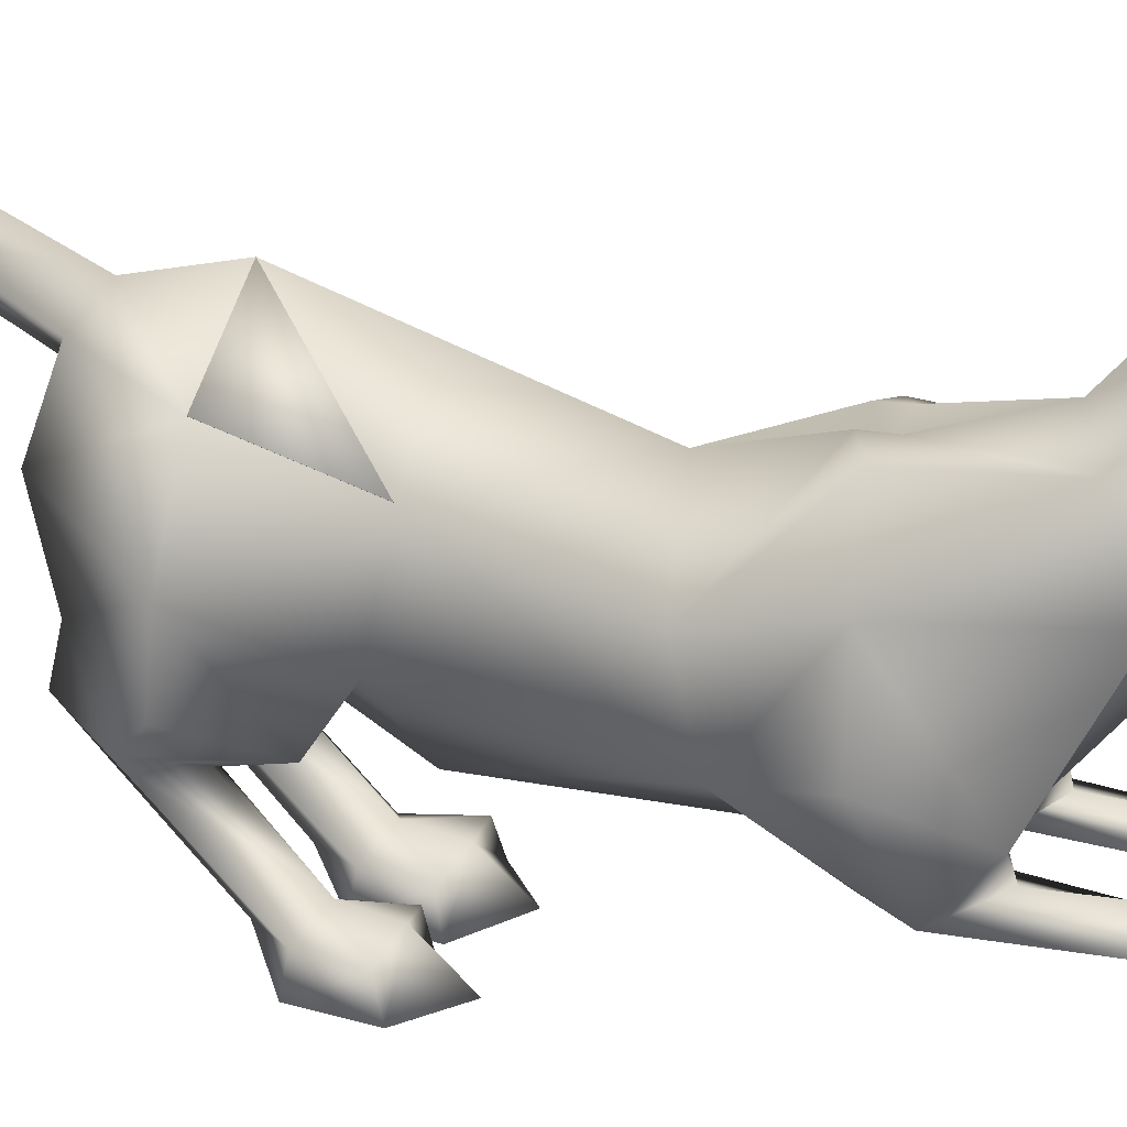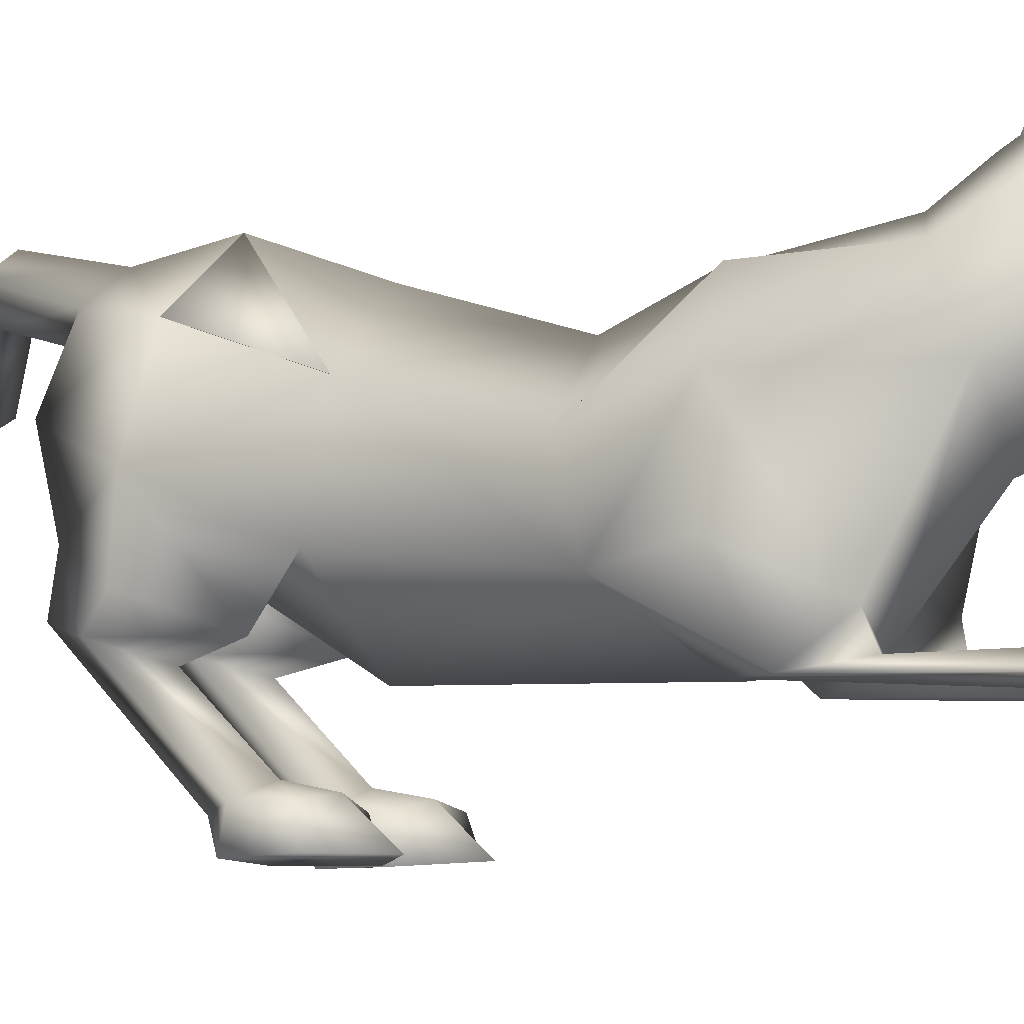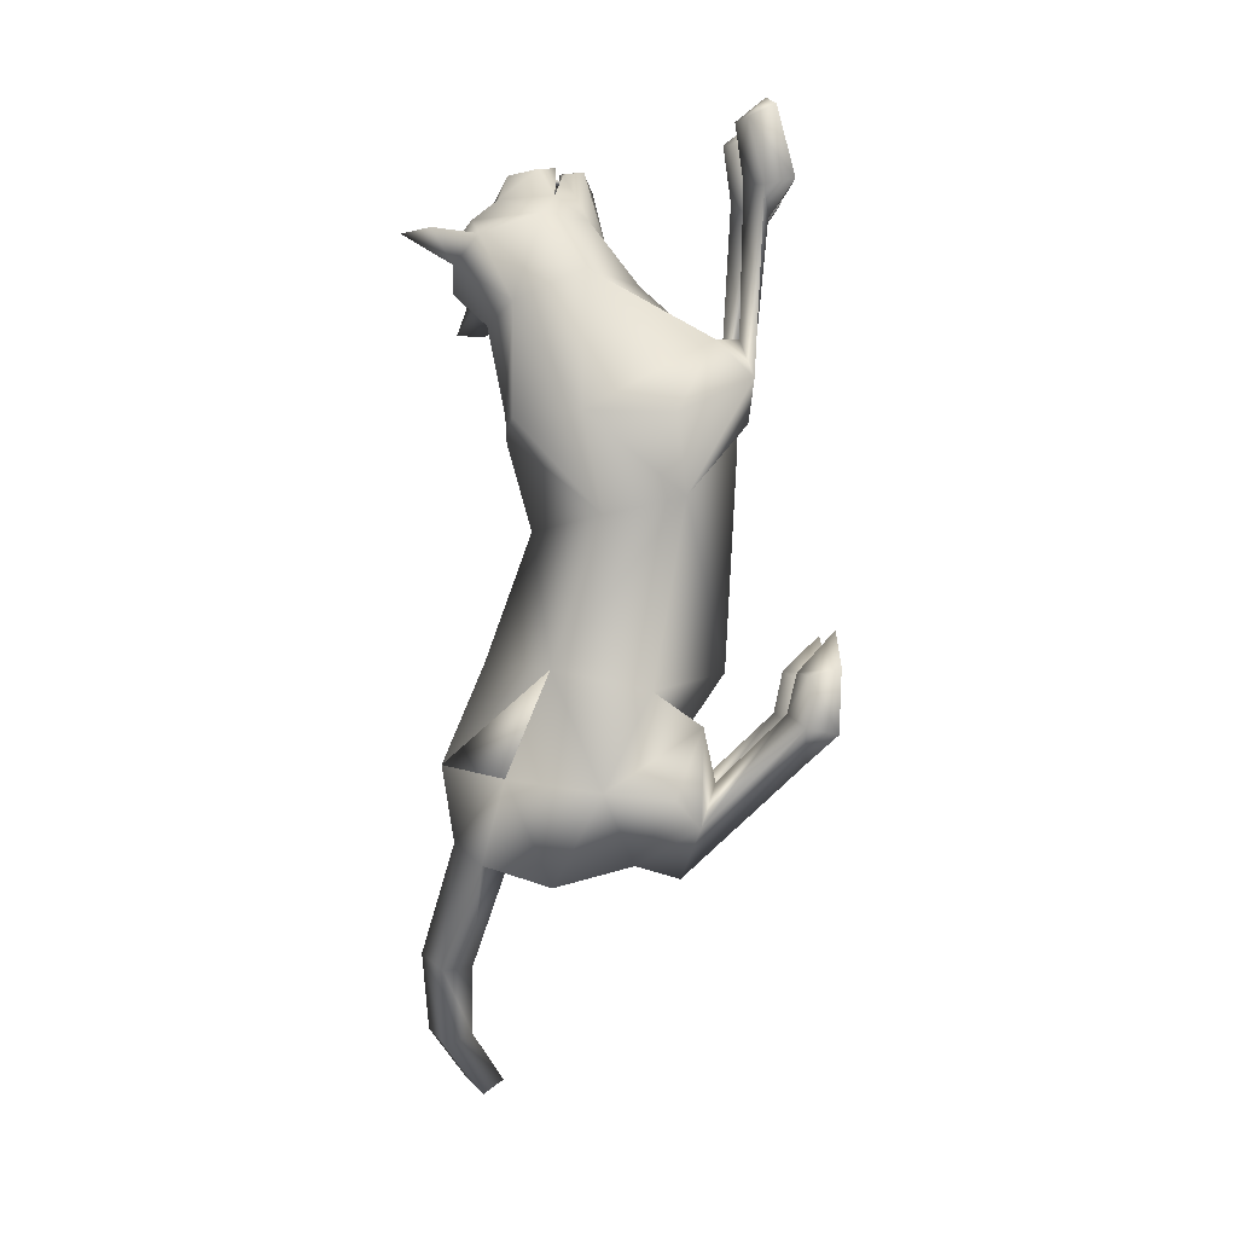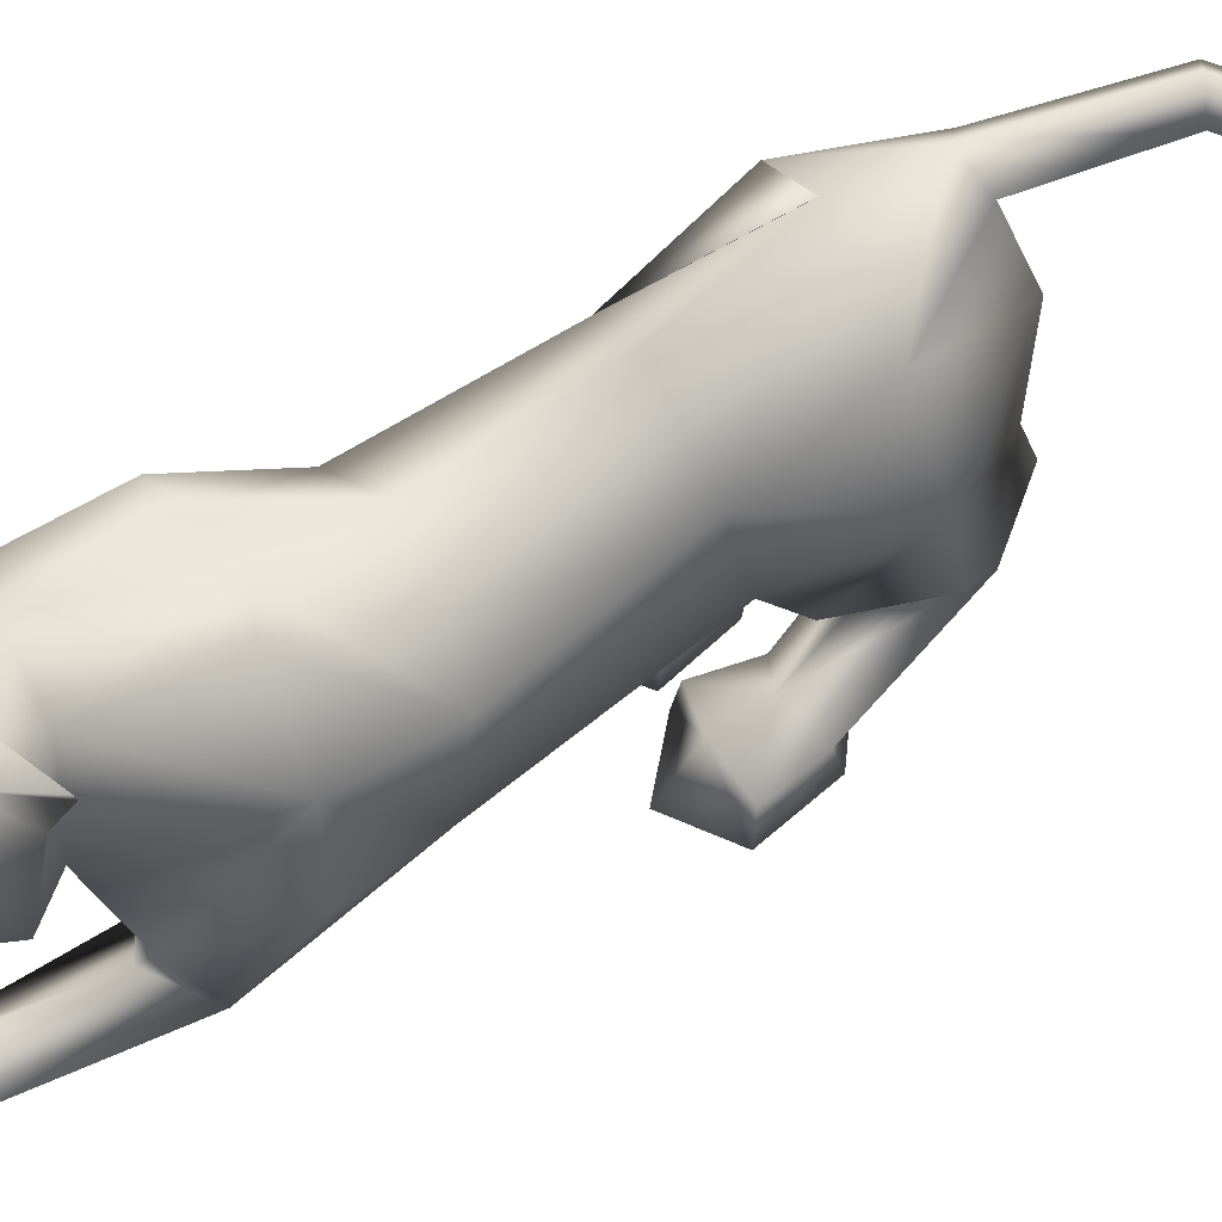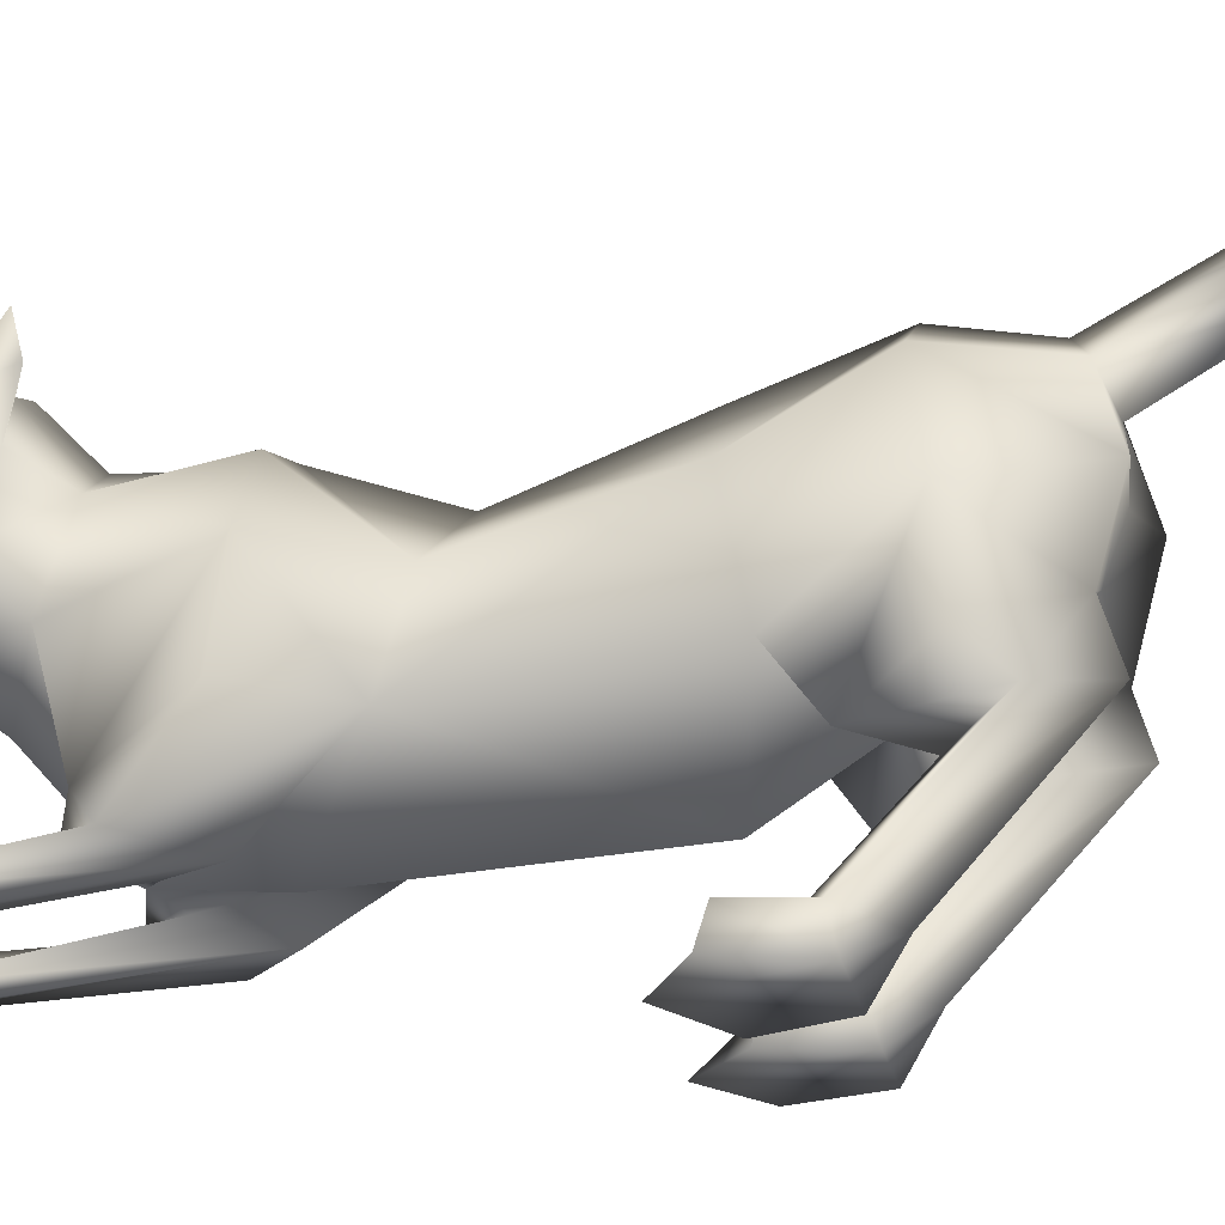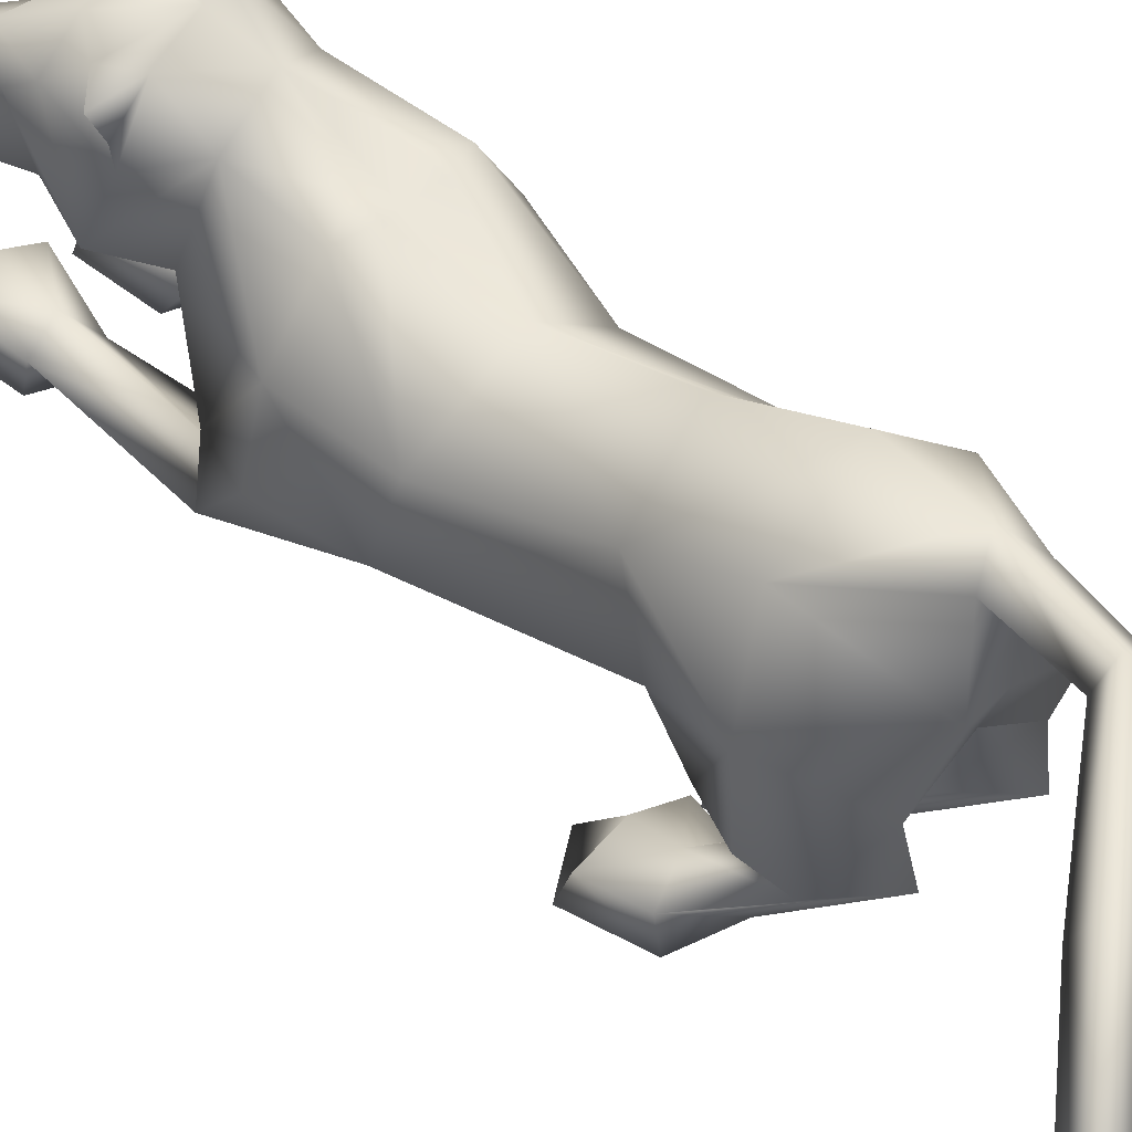
<metadata>
{"format":"obj","ext":"obj","renderer":"f3d","projection":"perspective","resolution":1024,"background":"white","views":[{"elev":16.7,"azim":-72.1,"up":"+Y"},{"elev":-11.6,"azim":-61.5,"up":"+Y"},{"elev":-0.8,"azim":-88.9,"up":"+Z"},{"elev":59.7,"azim":63.6,"up":"+Y"},{"elev":-21.6,"azim":104.1,"up":"+Y"},{"elev":50.0,"azim":136.4,"up":"+Y"}]}
</metadata>
<code>
o schering_meshes[0].009
v 0.08188 0.0997 0.2709
v 0.0943 0.09863 0.285
v 0.07066 0.04876 0.2713
v 0.1543 0.1556 0.2068
v 0.1692 0.04661 0.09153
v 0.149 0.1943 0.1557
v 0.1303 0.1975 0.2435
v 0.1717 0.1513 0.2673
v 0.1392 0.1131 0.3044
v 0.1787 0.07782 0.2244
v 0.1528 0.06797 0.2682
v 0.08063 0.08594 0.3013
v 0.03422 0.1131 0.2904
v 0.157 0.171 0.2976
v 0.1118 0.1679 0.2959
v 0.06285 0.1787 0.2473
v 0.0376 0.2208 0.2082
v -0.08565 0.0965 0.1972
v 0.09067 0.2391 0.1609
v 0.07117 0.09613 0.2823
v 0.131 0.0881 0.2485
v 0.1178 0.03815 0.2504
v 0.1367 0.08821 0.2655
v 0.1452 0.07833 0.2486
v 0.01646 0.2484 0.08285
v 0.1872 -0.08291 -0.1373
v -0.1713 -0.1108 -0.1272
v 0.1183 0.1059 0.2741
v 0.1157 0.08227 0.281
v 0.1315 0.06133 0.2253
v 0.123 0.1022 0.1975
v 0.1297 0.0929 0.2241
v 0.05076 0.07935 0.2612
v 0.06238 0.1082 0.2543
v 0.04618 0.119 0.2315
v 0.1272 0.08169 0.3008
v 0.143 0.05542 0.2531
v 0.1296 0.02812 0.2719
v 0.1109 0.03909 0.2928
v 0.07924 0.04007 0.2945
v 0.06685 0.07345 0.2876
v -0.04286 0.327 0.171
v -0.1032 0.2723 0.1701
v 0.1832 0.258 0.04111
v 0.1656 0.214 0.03504
v -0.04409 0.0785 -0.837
v 0.06091 -0.2828 0.2398
v 0.1104 -0.2389 0.383
v 0.03676 -0.2577 0.3425
v 0.04456 -0.2087 0.3306
v 0.1566 -0.2758 0.2389
v 0.1887 -0.2401 0.3543
v 0.1718 -0.1974 0.3367
v 0.1056 -0.1891 0.3433
v -0.01747 -0.2886 0.2411
v 0.009261 -0.2598 0.3426
v -0.06368 -0.2514 0.3804
v -0.1137 -0.295 0.2423
v -0.1467 -0.2641 0.3504
v -0.06353 -0.2029 0.3411
v -0.1312 -0.2209 0.3339
v -0.002513 -0.2121 0.3308
v 0.1438 0.04101 -0.706
v -0.1951 0.001587 -0.7072
v 0.3129 0.188 -1.237
v 0.3424 0.2199 -1.258
v 0.3411 0.2143 -1.215
v 0.298 0.2218 -1.26
v 0.328 0.2517 -1.239
v 0.1398 -0.3385 -0.6301
v 0.03246 -0.3503 -0.6277
v 0.008194 -0.3555 -0.528
v 0.0922 -0.3454 -0.4662
v 0.07961 -0.2848 -0.525
v 0.1716 -0.3349 -0.5239
v 0.01152 -0.3061 -0.5373
v 0.1581 -0.2884 -0.5346
v -0.1506 -0.3585 -0.6198
v -0.04509 -0.3554 -0.6254
v -0.1657 -0.3125 -0.5302
v -0.08976 -0.2978 -0.525
v -0.1716 -0.3607 -0.5169
v -0.09116 -0.3578 -0.4587
v -0.01349 -0.3569 -0.5274
v -0.02213 -0.3084 -0.5368
v -0.01708 0.1346 -0.1355
v -0.02047 0.1908 0.02671
v 0.1044 0.01009 0.041
v 0.06158 0.1385 0.01909
v -0.1075 0.03022 0.105
v -0.09235 0.1452 0.05628
v 0.004061 -0.0523 0.09328
v 0.01213 -0.209 -0.1632
v -0.01342 0.1199 -0.3014
v 0.1301 0.02015 -0.2921
v -0.1412 0.003154 -0.2815
v 0.0189 0.164 -0.1181
v 0.1295 -0.1462 -0.007593
v -0.1029 -0.1711 -0.006444
v -0.06009 0.159 -0.1112
v 0.1097 0.002451 0.137
v 0.06371 0.0927 0.1817
v 0.1423 0.05555 0.1829
v 0.007668 0.08435 0.2418
v 0.03739 0.001775 0.1586
v -0.02523 0.02824 0.1935
v -0.03252 0.2439 0.1224
v 0.01704 0.2467 0.1687
v -0.08828 0.1991 0.1629
v 0.08662 0.2211 0.07261
v 0.1457 0.1493 0.05785
v 0.1171 0.2205 0.1178
v -0.004115 -0.1881 -0.5261
v -0.01618 0.1949 -0.5107
v 0.05361 -0.2035 -0.06133
v 0.1151 -0.2126 -0.141
v 0.1096 -0.1877 0.006278
v 0.1744 -0.1945 -0.04792
v -0.02052 -0.209 -0.06062
v -0.08767 -0.2226 -0.1369
v -0.07144 -0.2093 -0.003205
v -0.1403 -0.2302 -0.07153
v -0.0393 0.2611 -0.6718
v 0.1127 -0.2404 0.1856
v 0.1513 -0.2263 0.2326
v 0.09887 -0.2016 0.2464
v 0.06883 -0.2383 0.2131
v -0.02952 -0.2475 0.213
v -0.06042 -0.2162 0.2459
v -0.1129 -0.2475 0.233
v -0.07463 -0.2548 0.1877
v -0.09165 0.1932 -0.826
v -0.04906 0.1577 -0.8351
v -0.05249 0.2397 -0.7939
v -0.01061 0.2023 -0.8164
v 0.02448 0.0956 -0.8487
v -0.1147 0.08162 -0.8585
v 0.03814 0.2599 -0.9698
v 0.01224 0.2163 -0.9983
v 0.01232 0.2977 -0.977
v -0.02366 0.2601 -0.9998
v -0.002759 -0.09023 -0.7191
v 0.05663 -0.02974 -0.821
v 0.1521 -0.08062 -0.7205
v 0.09448 -0.1363 -0.6172
v -0.04176 -0.09315 -0.7186
v -0.1203 -0.04593 -0.8234
v -0.189 -0.1079 -0.7184
v -0.1212 -0.152 -0.6092
v 0.1954 0.2317 -1.137
v 0.1754 0.2738 -1.155
v 0.2051 0.3062 -1.13
v 0.2241 0.2648 -1.112
v 0.1243 -0.1236 -0.7701
v 0.05545 -0.1041 -0.8445
v 0.002335 -0.1384 -0.7573
v 0.06711 -0.1578 -0.697
v -0.04679 -0.142 -0.7569
v -0.1062 -0.1165 -0.8448
v -0.1668 -0.1472 -0.7623
v -0.1036 -0.1708 -0.6954
v 0.07706 -0.2703 -0.5924
v 0.1367 -0.2881 -0.6169
v 0.07124 -0.2998 -0.6731
v 0.02373 -0.3 -0.6139
v -0.04127 -0.3042 -0.6117
v -0.09471 -0.2821 -0.5893
v -0.092 -0.3108 -0.6683
v -0.1527 -0.3083 -0.6096
v 0.07721 0.1549 -0.1423
v 0.02374 0.1626 -0.157
v 0.1608 0.05063 -0.1464
v 0.149 -0.1063 -0.2621
v -0.1731 0.03426 -0.123
v -0.1108 0.1448 -0.128
v -0.05451 0.1587 -0.1521
v -0.1395 -0.1258 -0.2535
v 0.09486 -0.05539 -0.5579
v 0.09619 0.09955 -0.5251
v 0.08938 0.1861 -0.6821
v -0.1254 0.08434 -0.52
v -0.1191 -0.07307 -0.5539
v -0.1583 0.1522 -0.6873
v -0.1581 0.1521 -0.6873
v 0.01682 -0.1971 -0.03418
v -0.03711 0.008565 -0.8137
v 0.9205 -0.4447 -0.6462
v -0.1571 0.1508 -0.6876
v -0.03818 0.2599 -0.6725
v -0.1242 0.08301 -0.5203
v -0.03946 0.2613 -0.6718
v -0.1255 0.08452 -0.52
f 181 188 184
f 188 192 183
f 181 189 190
f 189 192 190
f 181 190 188
f 188 190 192
f 181 123 189
f 189 191 192
f 1 2 3
f 4 5 6
f 7 4 6
f 7 8 4
f 9 10 8
f 8 10 4
f 11 10 9
f 12 9 13
f 14 8 7
f 14 9 8
f 14 15 9
f 9 15 13
f 15 16 13
f 7 16 15
f 14 7 15
f 7 17 16
f 16 17 18
f 6 19 7
f 17 7 19
f 2 20 3
f 20 1 3
f 21 22 23
f 23 22 24
f 24 22 21
f 25 107 108
f 18 17 109
f 108 17 19
f 17 108 109
f 25 108 19
f 42 43 108
f 108 43 109
f 108 107 42
f 43 42 107
f 109 43 107
f 107 25 87
f 88 89 5
f 90 18 91
f 18 109 91
f 91 109 107
f 91 107 87
f 110 87 25
f 112 111 45
f 89 87 110
f 89 110 111
f 5 89 111
f 5 111 6
f 44 112 45
f 111 110 45
f 45 110 44
f 112 44 110
f 6 111 112
f 112 19 6
f 25 19 112
f 25 112 110
f 88 5 101
f 28 29 30
f 30 31 32
f 28 33 29
f 33 28 34
f 33 34 35
f 102 11 9
f 11 103 10
f 103 4 10
f 4 103 5
f 30 103 102
f 102 103 11
f 33 102 104
f 102 12 104
f 102 9 12
f 12 13 104
f 33 29 102
f 30 102 29
f 36 30 29
f 36 37 30
f 38 37 36
f 36 29 33
f 39 38 36
f 103 30 37
f 37 101 103
f 38 101 37
f 38 105 101
f 38 39 105
f 40 105 39
f 39 36 40
f 40 36 41
f 36 33 41
f 104 41 33
f 40 106 105
f 40 41 106
f 106 41 104
f 5 103 101
f 92 88 101
f 101 105 92
f 106 92 105
f 104 13 16
f 16 18 104
f 18 106 104
f 90 106 18
f 92 106 90
f 30 32 28
f 87 89 97
f 97 89 170
f 170 171 97
f 172 89 88
f 172 170 89
f 97 171 86
f 97 86 87
f 88 98 172
f 172 98 26
f 99 185 90
f 174 90 91
f 174 91 175
f 100 87 86
f 100 86 176
f 175 100 176
f 100 175 91
f 87 100 91
f 99 174 27
f 90 174 99
f 92 90 185
f 185 88 92
f 88 185 98
f 185 93 173
f 94 171 95
f 95 171 170
f 95 170 172
f 173 95 172
f 185 177 93
f 96 174 175
f 96 175 176
f 94 96 176
f 86 94 176
f 86 171 94
f 177 174 96
f 27 174 177
f 26 173 172
f 185 173 115
f 115 173 116
f 117 118 98
f 118 26 98
f 117 98 185
f 117 185 115
f 118 173 26
f 116 173 118
f 185 119 177
f 119 120 177
f 121 99 122
f 121 185 99
f 122 99 27
f 122 27 177
f 120 122 177
f 121 119 185
f 93 177 113
f 93 113 173
f 177 96 181
f 182 181 64
f 96 94 181
f 94 114 181
f 182 177 181
f 177 182 113
f 173 113 178
f 94 179 114
f 95 179 94
f 178 63 179
f 178 179 173
f 173 179 95
f 113 182 186
f 191 183 192
f 179 180 123
f 136 186 46
f 179 123 114
f 137 46 186
f 181 114 123
f 63 180 179
f 184 137 64
f 180 63 136
f 113 186 178
f 64 181 184
f 186 142 178
f 186 136 143
f 63 144 143
f 143 142 186
f 145 178 142
f 178 145 63
f 143 136 63
f 144 63 145
f 186 182 146
f 147 64 137
f 64 147 148
f 186 147 137
f 147 186 146
f 149 146 182
f 148 149 64
f 182 64 149
f 184 132 137
f 137 132 133
f 184 134 132
f 46 137 133
f 46 133 136
f 136 133 135
f 180 136 135
f 180 135 134
f 180 134 123
f 184 123 134
f 124 116 125
f 47 48 49
f 49 50 47
f 51 48 47
f 51 52 48
f 53 126 54
f 53 125 126
f 52 51 53
f 53 51 125
f 125 51 124
f 51 47 124
f 48 53 54
f 49 48 50
f 50 48 54
f 117 115 127
f 116 118 125
f 47 127 124
f 115 116 127
f 52 53 48
f 117 125 118
f 50 127 47
f 50 126 127
f 50 54 126
f 125 117 126
f 124 127 116
f 127 126 117
f 158 159 147
f 147 160 148
f 146 158 147
f 158 149 161
f 149 148 160
f 160 161 149
f 146 149 158
f 160 147 159
f 154 155 143
f 142 156 145
f 142 143 156
f 156 143 155
f 145 154 144
f 143 144 154
f 154 145 157
f 156 157 145
f 166 158 167
f 158 166 159
f 168 159 166
f 167 160 169
f 160 167 161
f 161 167 158
f 168 169 159
f 159 169 160
f 78 168 79
f 169 168 78
f 169 78 80
f 80 167 169
f 81 82 83
f 84 81 83
f 84 85 81
f 84 79 85
f 82 80 78
f 81 80 82
f 80 81 167
f 85 167 81
f 85 166 167
f 85 79 166
f 79 168 166
f 84 83 79
f 83 78 79
f 83 82 78
f 128 121 129
f 55 56 57
f 58 57 59
f 57 60 61
f 56 62 57
f 62 60 57
f 62 129 60
f 61 60 129
f 61 129 130
f 61 130 58
f 130 131 58
f 58 131 55
f 56 55 62
f 62 55 128
f 62 128 129
f 131 130 120
f 130 129 121
f 55 131 128
f 131 120 128
f 119 128 120
f 121 128 119
f 59 57 61
f 59 61 58
f 58 55 57
f 120 130 122
f 121 122 130
f 162 163 154
f 163 70 164
f 70 71 164
f 72 73 74
f 74 73 75
f 155 154 163
f 76 74 162
f 77 163 162
f 164 155 163
f 164 165 155
f 156 155 165
f 72 74 76
f 157 156 162
f 165 162 156
f 75 70 77
f 76 162 165
f 154 157 162
f 76 165 71
f 71 165 164
f 77 162 74
f 163 77 70
f 73 70 75
f 74 75 77
f 73 71 70
f 72 76 71
f 72 71 73
f 138 135 139
f 133 139 135
f 140 134 138
f 140 141 134
f 141 132 134
f 141 139 132
f 133 132 139
f 138 134 135
f 139 141 150
f 65 66 67
f 66 68 69
f 150 151 68
f 69 68 152
f 140 151 141
f 139 150 138
f 68 151 152
f 67 152 153
f 138 150 153
f 65 68 66
f 69 152 67
f 67 150 65
f 66 69 67
f 150 67 153
f 68 65 150
f 153 140 138
f 150 141 151
f 152 140 153
f 152 151 140
f 184 189 123
f 189 183 191
f 184 188 189
f 189 188 183

</code>
